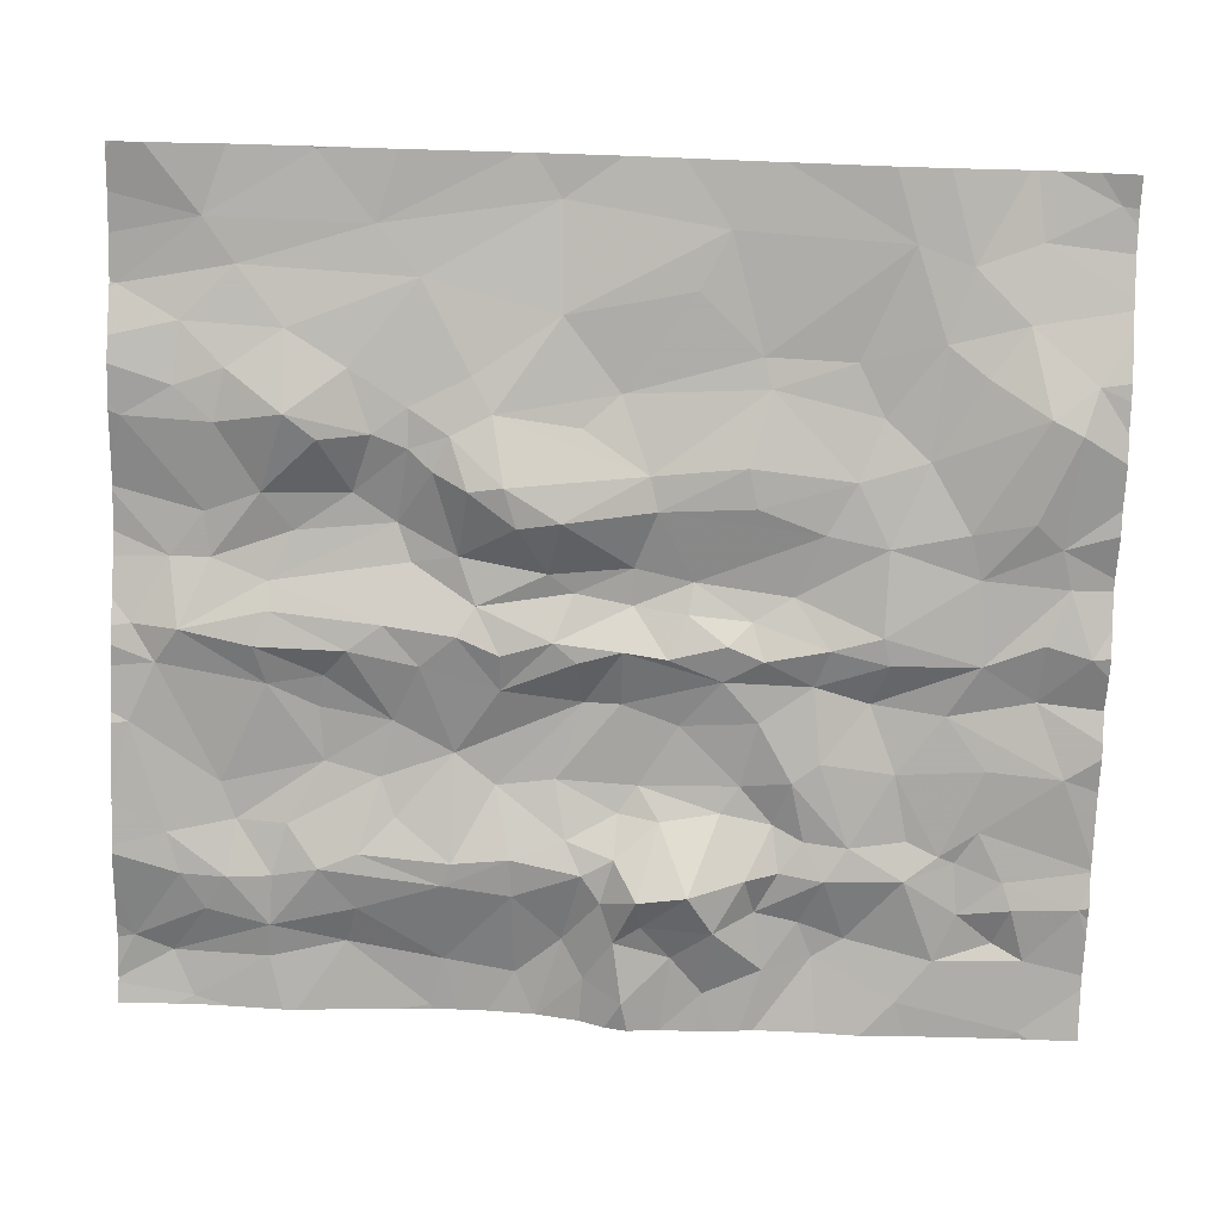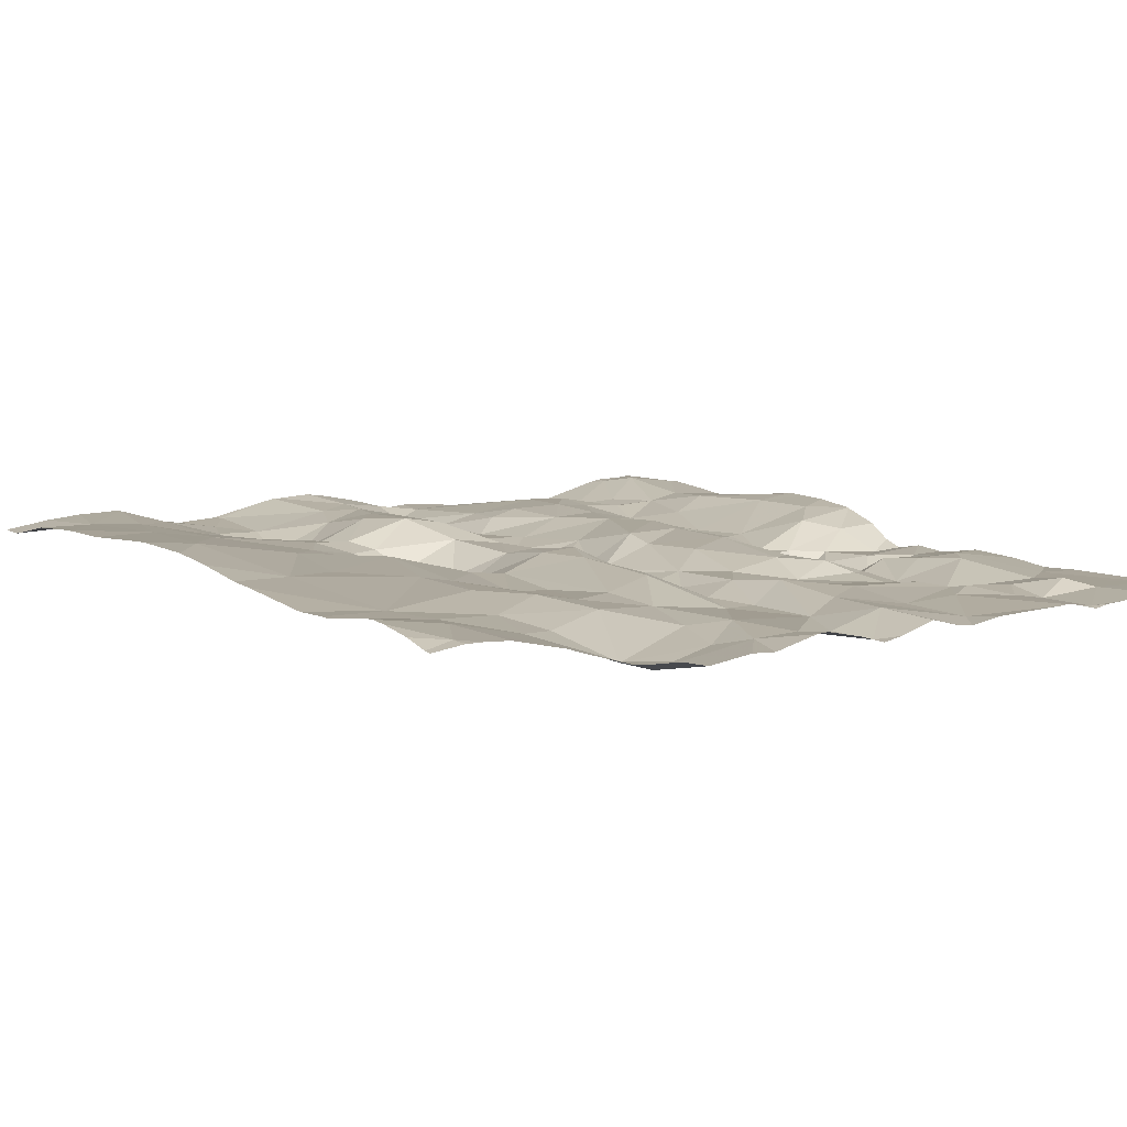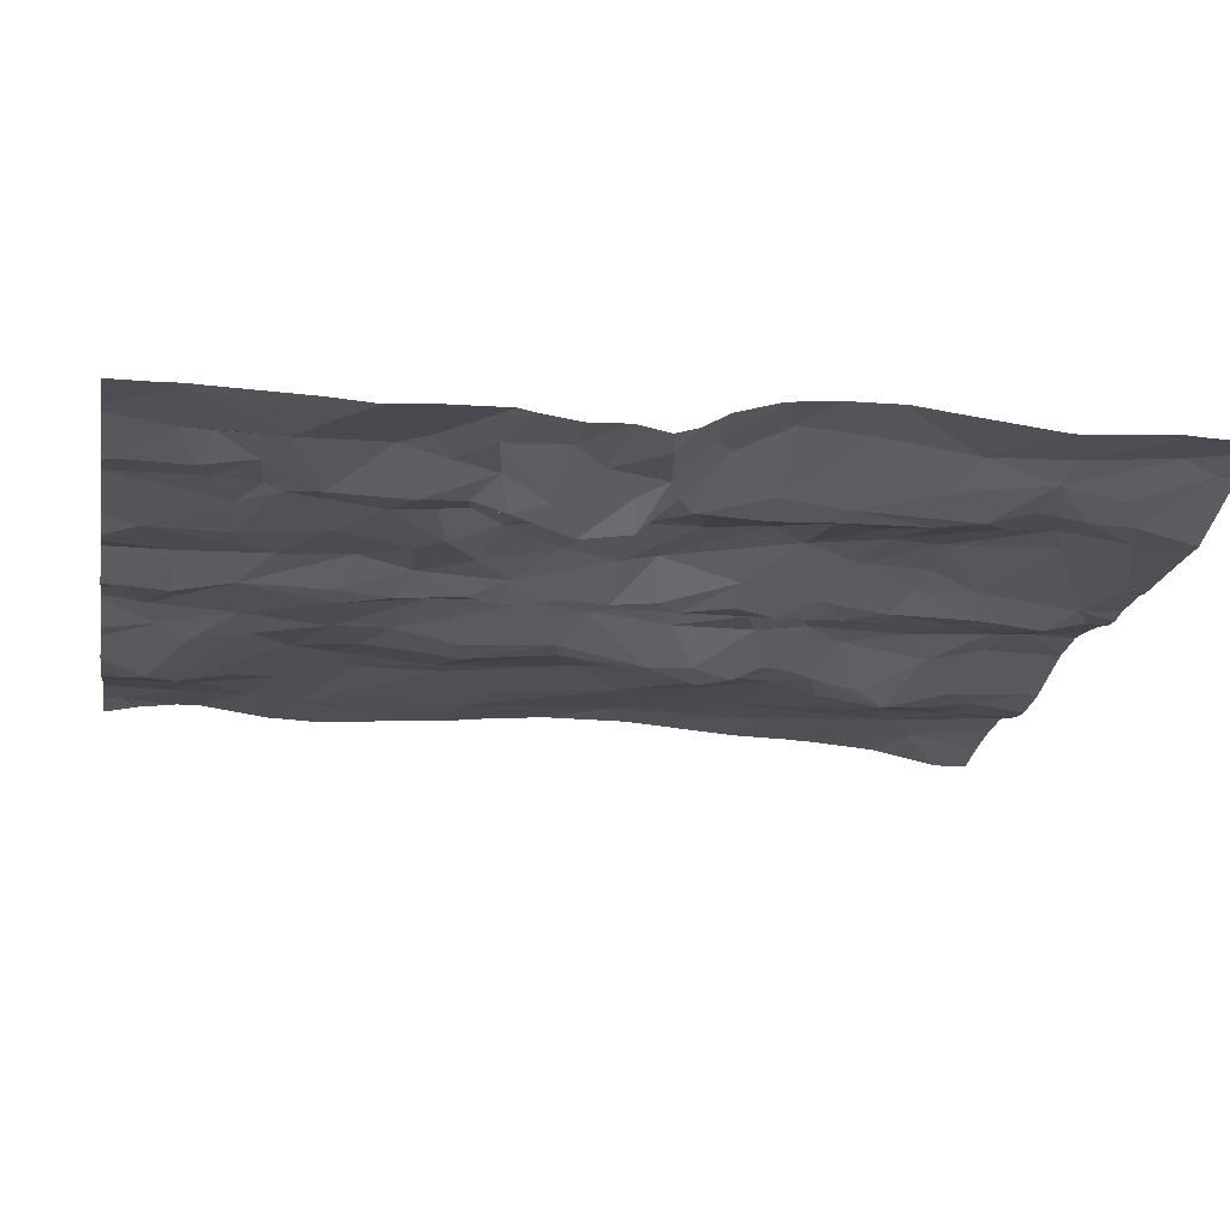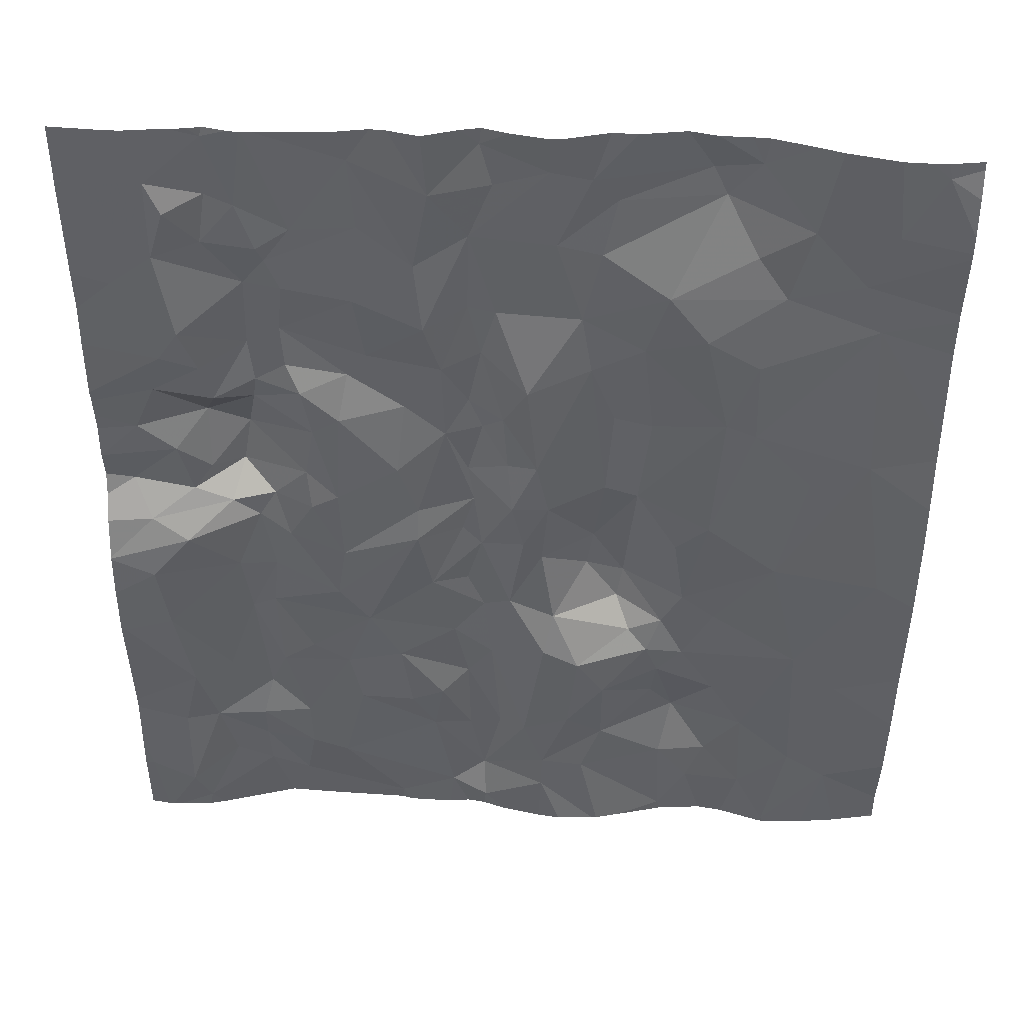
<metadata>
{"format":"obj","ext":"obj","renderer":"f3d","projection":"perspective","resolution":1024,"background":"white","views":[{"elev":-76.0,"azim":88.1,"up":"+Z"},{"elev":8.1,"azim":147.6,"up":"+Z"},{"elev":-21.3,"azim":-100.3,"up":"+Z"},{"elev":45.0,"azim":2.2,"up":"+Y"}]}
</metadata>
<code>
v -49.06 -37.88 0.1247
v -49.35 -38.41 0.09886
v -48.98 -38.2 0.1506
v -49.34 -38.71 0.1207
v -49.12 -38.8 0.1194
v -48.5 -37.2 0.0468
v -48.28 -37.21 -0.01855
v -48.19 -36.91 -0.03103
v -47.23 -35.23 0.03242
v -47.17 -35.85 0.001374
v -46.74 -35.73 0.112
v -46.27 -39.37 0.1593
v -49.6 -38.22 0.01085
v -49.5 -38 0.01541
v -50.18 -37.5 0.1732
v -50.48 -37.57 0.1941
v -50.08 -38.07 0.1554
v -46.99 -36.78 0.08879
v -46.92 -37.28 0.04356
v -46.8 -36.57 0.1448
v -47.4 -38.57 0.09042
v -47.79 -38.85 0.129
v -47.53 -38.89 0.1265
v -48.18 -33.88 -0.07805
v -48.47 -34.16 0.02841
v -49.85 -36.36 -0.09737
v -49.85 -35.94 -0.1681
v -50.05 -36.18 -0.04542
v -50.27 -35.98 -0.03365
v -46.64 -33.95 -0.04987
v -46.99 -39.34 0.06819
v -46.81 -39.05 0.05145
v -48.18 -37.45 -0.01987
v -48.01 -37.35 0.04834
v -49.25 -36.27 0.03237
v -49.22 -36.51 0.09248
v -49.06 -36.4 0.1162
v -48.29 -38.07 0.005763
v -48.13 -37.87 0.01377
v -48.37 -37.66 0.02408
v -49.38 -36.81 0.03041
v -49.49 -37.12 -0.01712
v -49.09 -37.22 0.1355
v -46.14 -38.71 0.1493
v -45.89 -38.9 0.1467
v -45.9 -37.95 0.1988
v -46.19 -37.7 0.1747
v -46.58 -35.26 0.1349
v -45.91 -34.97 0.1191
v -46.45 -34.78 0.07791
v -46.56 -35.78 0.1396
v -47.05 -37.51 0.03253
v -46.72 -37.4 0.09079
v -48.18 -39.29 0.07798
v -48.4 -39.16 0.05633
v -47.54 -35.4 0.02431
v -47.6 -35.04 -0.01045
v -47.91 -35.56 0.073
v -47.79 -37.72 0.1552
v -47.92 -38.53 0.1114
v -47.57 -37.8 0.1882
v -45.51 -38.28 0.2008
v -46.02 -34.65 0.112
v -46.33 -34.33 0.05788
v -45.88 -34.27 0.1562
v -45.67 -33.87 0.1581
v -46.63 -34.54 0.01502
v -47.11 -34.84 0.04389
v -47.75 -34.52 -0.02598
v -47.42 -34.25 -0.08811
v -47.56 -34.08 -0.04591
v -47.8 -34.01 -0.01885
v -46.88 -35.1 0.1084
v -48.51 -35.1 0.05619
v -48.26 -35 -0.056
v -48.25 -34.49 -0.04756
v -47.74 -37.45 0.07829
v -48.11 -34.14 -0.06541
v -47.49 -34.6 -0.04442
v -46.94 -38.43 -0.05952
v -47.05 -37.95 0.0607
v -47.08 -38.25 -0.01451
v -49.66 -38.75 0.02821
v -49.4 -39.1 0.03775
v -47.13 -37.75 0.07683
v -47.25 -37.6 0.03136
v -47.01 -38.82 0.02987
v -46.7 -38.76 0.04279
v -47.49 -36.88 -0.1048
v -47.53 -37.13 -0.1023
v -47.3 -37.2 -0.1205
v -50.45 -38.96 0.1578
v -48.05 -35.79 0.04744
v -48.18 -35.92 -0.04601
v -48.03 -36.15 0.05412
v -50.18 -38.51 0.1289
v -45.87 -35.99 0.1712
v -47.63 -38.38 0.1567
v -48.9 -37.45 0.1356
v -49.29 -37.79 0.07946
v -50.25 -37.08 0.1676
v -49.87 -38.88 0.06591
v -50.18 -39.08 0.1861
v -50.08 -39.3 0.1471
v -48.28 -38.6 0.007395
v -48.46 -38.21 0.0944
v -48.19 -39.02 0.007213
v -47.8 -39.09 0.1393
v -48.08 -38.52 0.04619
v -45.74 -36.92 0.2567
v -48.31 -36.77 -0.02845
v -48.24 -36.51 -0.029
v -48.58 -36.72 0.1395
v -46.46 -39.02 0.1086
v -49.84 -38.01 0.06141
v -49.67 -37.51 -0.0009506
v -46.37 -36.9 0.1561
v -49.46 -36.52 -0.04694
v -49.97 -38.51 0.08436
v -46.69 -38.09 0.08362
v -46.9 -37.75 0.08481
v -47.43 -36.34 0.02339
v -47.85 -36.12 0.1126
v -47.78 -36.46 0.108
v -49.04 -36.88 0.1247
v -49.54 -34.28 -0.009861
v -49.24 -34.44 -0.004421
v -49.61 -36.1 -0.2428
v -49.55 -35.77 -0.1025
v -47.39 -35.79 -0.0001142
v -49.73 -36.6 -0.03884
v -50.01 -36.81 0.1154
v -49.57 -36.71 -0.03857
v -49.73 -37.11 0.01379
v -48.97 -35.53 -0.03431
v -49.25 -35.62 0.0476
v -49.03 -35.82 0.06081
v -48.72 -37.81 0.1199
v -47.24 -36.39 0.0382
v -48.51 -38.53 0.08365
v -49.69 -33.83 -0.02265
v -48.87 -34.42 -0.02137
v -48.92 -34.93 0.008146
v -48.56 -34.67 0.009826
v -49.93 -34.31 0.05401
v -49.7 -34.22 -0.03193
v -50.02 -34.13 0.01655
v -48 -36.46 0.1232
v -49.44 -34.56 0.01848
v -48.75 -39.31 0.04798
v -46.82 -34.21 -0.1167
v -49.4 -34.66 -0.001349
v -48.57 -36.51 0.09733
v -48.69 -36.18 0.09621
v -48.65 -38.24 0.1376
v -50.13 -35.64 0.01132
v -49.66 -38.5 0.06852
v -48.64 -35.73 0.01453
v -48.4 -35.94 0.009693
v -48.26 -35.71 -0.04765
v -48.42 -35.42 0.02323
v -49.65 -39.02 0.02701
v -47.81 -36.95 0.0439
v -49.19 -35.92 0.0511
v -46.21 -36.16 0.151
v -46.48 -38.44 0.09168
v -50.29 -34.86 -0.01025
v -50.04 -34.66 9.515e-06
v -50.47 -34.13 0.007404
v -46.9 -34.03 -0.1351
v -48.91 -33.97 -0.0333
v -48.1 -35.05 -0.06636
v -49.97 -36.51 -0.05414
v -50.34 -36.45 -0.07351
v -50.23 -36.68 0.06169
v -49.33 -35.44 -0.008103
v -49.52 -35.58 -0.03262
v -49.66 -36.39 -0.2161
v -47.93 -36.8 0.08507
v -49.54 -34.86 -0.05224
v -49.32 -34.85 0.0129
v -49.75 -34.53 0.002716
v -50.05 -35.35 0.06643
v -47.4 -38.06 0.1692
v -49.35 -35.18 -0.03655
v -49.77 -35.7 0.01195
v -49.55 -35.31 -0.06494
v -49.93 -35.17 0.06261
v -50.51 -36.22 -0.01824
v -49.53 -37.46 -0.0146
v -49.21 -39.4 0.01704
v -48.27 -36.26 -0.03077
v -49.83 -35.45 0.04028
v -48.19 -35.34 -0.04979
v -48.86 -35.37 -0.02947
v -47.33 -37.4 -0.08692
v -50.51 -35.89 -0.01809
v -50.51 -37.23 0.1871
v -50.51 -36.55 -0.01259
v -50.51 -36.41 -0.05376
v -50.51 -36.69 0.07698
v -50.51 -35.67 0.01648
v -50.51 -35.31 0.004489
v -50.51 -36.22 -0.01831
v -50.51 -36.22 -0.01822
v -50.51 -37.55 0.195
v -50.51 -34.2 0.007032
v -50.51 -39.07 0.1474
v -50.51 -34.79 -0.003824
v -50.51 -36.96 0.1577
v -50.51 -37.57 0.1951
v -50.51 -35.76 0.0003493
v -50.51 -38.35 0.1131
v -50.51 -34.14 0.009759
v -50.51 -36.22 -0.01847
v -50.51 -38.75 0.1375
v -50.51 -36.95 0.1562
v -50.51 -35.06 -0.01924
v -50.51 -36.01 -0.03247
v -50.51 -37.41 0.1912
v -50.51 -34.06 0.003645
v -50.51 -38.97 0.1523
v -50.51 -37.76 0.1736
v -50.51 -37.59 0.1932
v -50.51 -36.94 0.153
v -50.51 -38.43 0.1095
v -45.5 -35.7 0.1788
v -45.5 -35.89 0.1878
v -45.5 -34.33 0.2031
v -45.5 -36.26 0.2314
v -45.5 -38.31 0.1987
v -45.5 -37.09 0.2601
v -45.5 -37.16 0.2563
v -45.5 -36.59 0.2568
v -45.5 -33.82 0.1298
v -45.5 -38.27 0.1988
v -45.5 -37.83 0.2093
v -45.5 -34.81 0.1427
v -45.5 -39.2 0.08162
v -45.5 -34.22 0.1972
v -45.5 -38.2 0.2026
v -45.5 -33.99 0.1669
v -45.5 -35.11 0.1342
v -45.5 -39.38 0.08172
v -45.5 -34.86 0.1428
v -45.5 -34.37 0.2004
v -45.5 -38.77 0.1658
v -46.26 -39.41 0.1582
v -45.5 -39.41 0.08555
v -46.29 -39.41 0.1527
v -45.54 -39.41 0.08919
v -47.44 -39.41 0.1691
v -46.92 -39.41 0.06397
v -49.53 -39.41 -0.001964
v -48.43 -39.41 0.06287
v -45.65 -39.41 0.1075
v -48.7 -39.41 0.05278
v -48.05 -39.41 0.1141
v -46 -39.41 0.1504
v -50.36 -39.41 0.1619
v -47.26 -39.41 0.1356
v -48.76 -39.41 0.03459
v -46.7 -39.41 0.04836
v -50.39 -39.41 0.1588
v -47.81 -39.41 0.1629
v -46.97 -39.41 0.06673
v -46.31 -39.41 0.1461
v -49.49 -39.41 0.001493
v -49.23 -39.41 0.01533
v -46.55 -39.41 0.07244
v -45.77 -39.41 0.1274
v -50.5 -39.41 0.1415
v -50.51 -39.41 0.1409
v -49.76 -39.41 0.05961
v -45.5 -39.41 0.08626
v -50 -39.41 0.1274
v -48.2 -39.41 0.06572
v -48.3 -39.41 0.04916
v -47.67 -39.41 0.1832
v -49.21 -39.41 0.01736
v -47.41 -39.41 0.1694
v -49.21 -39.41 0.01647
v -46.24 -39.41 0.1581
v -50.3 -39.41 0.1556
v -50.1 -39.41 0.1487
v -46.72 -33.77 -0.04694
v -45.5 -33.77 0.1252
v -46.89 -33.77 -0.05228
v -46.16 -33.77 0.09161
v -46.23 -33.77 0.0764
v -48.01 -33.77 -0.0301
v -45.61 -33.77 0.1408
v -48.5 -33.77 0.01215
v -49.4 -33.77 0.008387
v -50.5 -33.77 0.0002546
v -50.19 -33.77 0.02143
v -49.47 -33.77 0.0125
v -49.45 -33.77 0.01296
v -50.51 -33.77 -1.615e-05
v -46.36 -33.77 0.03417
v -45.78 -33.77 0.151
v -46.62 -33.77 -0.03969
v -48.98 -33.77 -0.008233
v -49.53 -33.77 0.002488
v -49.67 -33.77 -0.02905
v -48.68 -33.77 -0.03298
v -49.75 -33.77 -0.01065
v -47.47 -33.77 -0.05849
v -47.32 -33.77 -0.05147
v -50.11 -33.77 0.02324
v -48.29 -33.77 -0.05283
v -45.93 -33.77 0.1437
v -47.8 -33.77 0.01322
v -47.73 -33.77 0.007707
v -48.77 -33.77 -0.04171
v -47.06 -33.77 -0.0891
v -49.86 -33.77 -0.004088
v -48.17 -33.77 -0.07518
v -45.68 -33.77 0.1513
g obj_0
f 12 248 283
f 12 283 45
f 12 114 270
f 44 12 45
f 114 12 44
f 248 12 250
f 250 12 267
f 270 267 12
f 283 259 45
f 45 259 271
f 44 45 46
f 46 45 62
f 239 45 271
f 247 45 239
f 231 62 45
f 231 45 247
f 32 263 114
f 166 114 44
f 32 114 88
f 88 114 166
f 263 270 114
f 44 46 47
f 47 166 44
f 110 47 46
f 110 46 233
f 237 46 62
f 233 46 237
f 62 231 236
f 237 62 241
f 241 62 236
f 239 256 244
f 271 256 239
f 31 253 32
f 32 87 31
f 32 88 87
f 253 263 32
f 166 47 120
f 88 166 80
f 120 80 166
f 80 87 88
f 110 117 47
f 121 120 47
f 53 47 117
f 121 47 53
f 110 232 234
f 110 97 117
f 233 232 110
f 230 97 110
f 230 110 234
f 256 251 244
f 31 261 266
f 31 23 281
f 23 31 87
f 253 31 266
f 281 261 31
f 87 21 23
f 21 87 80
f 120 121 81
f 120 81 80
f 21 80 82
f 80 81 82
f 165 117 97
f 53 117 19
f 165 20 117
f 20 19 117
f 121 53 52
f 121 85 81
f 85 121 52
f 52 53 19
f 97 51 165
f 49 97 228
f 97 49 51
f 228 97 230
f 23 22 108
f 21 22 23
f 281 23 108
f 22 21 98
f 98 21 184
f 82 184 21
f 82 81 184
f 85 184 81
f 51 20 165
f 52 19 91
f 18 19 20
f 19 139 91
f 139 19 18
f 11 20 51
f 139 18 20
f 139 20 11
f 86 85 52
f 52 91 196
f 86 52 196
f 85 61 184
f 85 86 61
f 49 48 51
f 51 48 11
f 48 49 50
f 49 245 63
f 49 63 50
f 228 227 49
f 243 49 227
f 245 49 243
f 60 22 98
f 108 279 252
f 281 108 252
f 61 60 98
f 61 98 184
f 139 89 91
f 196 91 90
f 89 90 91
f 11 10 139
f 139 122 89
f 10 122 139
f 48 73 11
f 9 10 11
f 73 9 11
f 61 86 77
f 196 77 86
f 77 196 90
f 59 60 61
f 61 77 59
f 50 73 48
f 64 50 63
f 68 73 50
f 64 67 50
f 50 67 68
f 245 238 63
f 64 63 65
f 246 63 238
f 229 65 63
f 229 63 246
f 90 89 163
f 124 89 122
f 163 89 124
f 163 77 90
f 122 10 130
f 130 10 9
f 122 123 124
f 56 122 130
f 122 56 123
f 9 73 68
f 130 9 56
f 57 9 68
f 9 57 56
f 34 59 77
f 34 77 163
f 67 64 151
f 64 65 289
f 64 30 151
f 64 290 30
f 289 290 64
f 151 68 67
f 79 57 68
f 151 79 68
f 65 229 66
f 66 301 65
f 301 312 65
f 289 65 312
f 179 34 163
f 179 163 124
f 123 148 124
f 179 124 148
f 58 123 56
f 56 57 58
f 79 69 57
f 58 57 172
f 69 172 57
f 30 170 151
f 151 70 79
f 170 70 151
f 170 30 288
f 290 300 30
f 302 30 300
f 286 30 302
f 288 30 286
f 69 79 70
f 229 240 66
f 66 242 235
f 66 319 301
f 66 292 319
f 242 66 240
f 292 66 235
f 69 70 71
f 76 172 69
f 69 71 72
f 69 72 76
f 70 170 71
f 71 170 316
f 288 316 170
f 292 235 287
f 71 309 308
f 316 309 71
f 313 72 71
f 313 71 314
f 314 71 308
f 76 72 78
f 78 72 24
f 291 24 72
f 291 72 313
f 318 24 291
f 55 150 257
f 5 150 55
f 55 54 107
f 5 55 140
f 55 107 140
f 278 55 255
f 257 255 55
f 277 54 55
f 277 55 278
f 191 282 150
f 150 84 191
f 5 84 150
f 257 150 262
f 282 262 150
f 5 4 84
f 5 140 3
f 4 5 3
f 54 258 108
f 54 108 107
f 258 54 277
f 108 22 107
f 107 105 140
f 60 107 22
f 107 109 105
f 107 60 109
f 140 155 3
f 105 106 140
f 155 140 106
f 191 269 280
f 191 84 268
f 282 191 280
f 268 269 191
f 162 84 83
f 4 83 84
f 268 84 162
f 4 157 83
f 4 3 2
f 2 157 4
f 155 138 3
f 1 2 3
f 3 138 1
f 258 265 108
f 108 265 279
f 105 109 38
f 105 38 106
f 109 60 39
f 39 60 59
f 109 39 38
f 138 155 106
f 138 106 38
f 104 274 162
f 102 104 162
f 162 83 102
f 268 162 254
f 274 254 162
f 119 102 83
f 83 157 119
f 13 119 157
f 2 13 157
f 1 14 2
f 13 2 14
f 1 138 99
f 40 138 38
f 99 138 40
f 1 100 14
f 1 99 100
f 38 39 40
f 34 39 59
f 40 39 33
f 34 33 39
f 104 103 260
f 102 103 104
f 276 104 285
f 285 104 284
f 274 104 276
f 260 284 104
f 102 119 103
f 96 103 119
f 96 119 17
f 119 13 115
f 115 17 119
f 115 13 116
f 14 116 13
f 14 100 190
f 14 190 116
f 100 99 190
f 99 40 6
f 43 190 99
f 113 99 6
f 99 113 43
f 6 40 33
f 7 33 34
f 34 8 7
f 8 34 179
f 7 6 33
f 96 92 103
f 260 103 92
f 92 96 226
f 96 17 213
f 213 226 96
f 17 16 223
f 15 16 17
f 115 15 17
f 223 213 17
f 116 15 115
f 15 116 134
f 116 190 42
f 134 116 42
f 190 43 42
f 113 6 111
f 6 7 8
f 8 111 6
f 41 42 43
f 43 113 125
f 125 41 43
f 111 112 113
f 125 113 153
f 113 112 153
f 8 112 111
f 179 148 8
f 112 8 148
f 92 216 222
f 208 92 222
f 226 216 92
f 260 92 264
f 264 92 272
f 272 92 208
f 16 224 223
f 16 211 224
f 16 15 220
f 220 206 16
f 211 16 206
f 101 198 15
f 15 134 101
f 198 220 15
f 101 134 132
f 133 134 42
f 132 134 133
f 133 42 41
f 41 118 133
f 41 125 36
f 118 41 36
f 37 125 153
f 125 37 36
f 159 153 112
f 192 112 148
f 112 192 159
f 153 154 37
f 159 154 153
f 148 95 192
f 148 123 95
f 272 208 273
f 101 132 217
f 198 101 210
f 217 210 101
f 175 225 132
f 131 132 133
f 131 175 132
f 225 217 132
f 118 131 133
f 35 118 36
f 118 178 131
f 118 35 178
f 35 36 37
f 137 37 154
f 164 35 37
f 37 137 164
f 154 159 158
f 192 94 159
f 161 158 159
f 160 159 94
f 159 160 161
f 95 94 192
f 158 137 154
f 93 95 123
f 93 94 95
f 93 123 58
f 175 201 225
f 175 174 199
f 131 173 175
f 173 174 175
f 199 201 175
f 173 131 178
f 35 128 178
f 128 35 164
f 173 178 26
f 178 128 26
f 136 164 137
f 135 137 158
f 135 136 137
f 129 128 164
f 136 129 164
f 195 158 161
f 135 158 195
f 93 160 94
f 160 194 161
f 74 195 161
f 75 161 194
f 75 74 161
f 93 194 160
f 93 58 194
f 194 58 172
f 174 200 199
f 173 28 174
f 189 215 174
f 28 189 174
f 215 200 174
f 26 28 173
f 26 128 27
f 128 129 27
f 26 27 28
f 136 177 129
f 176 136 135
f 136 176 177
f 135 195 185
f 185 176 135
f 129 186 27
f 129 177 186
f 143 195 74
f 195 143 185
f 172 75 194
f 74 75 76
f 143 74 144
f 76 144 74
f 172 76 75
f 189 28 29
f 27 29 28
f 189 204 205
f 215 189 205
f 204 189 29
f 29 27 156
f 186 156 27
f 187 177 176
f 186 177 187
f 176 185 187
f 185 143 181
f 180 187 185
f 181 180 185
f 193 156 186
f 187 193 186
f 142 143 144
f 152 181 143
f 152 143 142
f 25 144 76
f 76 78 25
f 144 171 142
f 25 171 144
f 156 212 29
f 204 29 219
f 219 29 197
f 212 197 29
f 193 183 156
f 212 156 183
f 193 187 188
f 187 180 188
f 152 180 181
f 188 180 168
f 149 180 152
f 168 180 182
f 180 149 182
f 193 188 183
f 152 142 127
f 127 142 171
f 149 152 127
f 171 25 306
f 78 24 25
f 24 311 25
f 306 25 293
f 311 293 25
f 171 294 127
f 171 315 303
f 306 315 171
f 294 171 303
f 183 203 202
f 183 188 167
f 212 183 202
f 203 183 167
f 168 167 188
f 167 168 169
f 145 168 182
f 169 168 147
f 145 147 168
f 127 126 149
f 182 149 126
f 146 145 182
f 146 182 126
f 294 298 127
f 297 126 127
f 297 127 298
f 311 24 318
f 167 169 207
f 203 167 218
f 218 167 209
f 207 209 167
f 169 214 207
f 169 147 310
f 214 169 221
f 310 296 169
f 295 169 296
f 299 221 169
f 299 169 295
f 145 146 147
f 147 146 141
f 141 317 147
f 317 310 147
f 126 141 146
f 304 141 126
f 304 126 297
f 141 304 305
f 141 307 317
f 307 141 305
f 244 251 275
f 244 275 249

</code>
